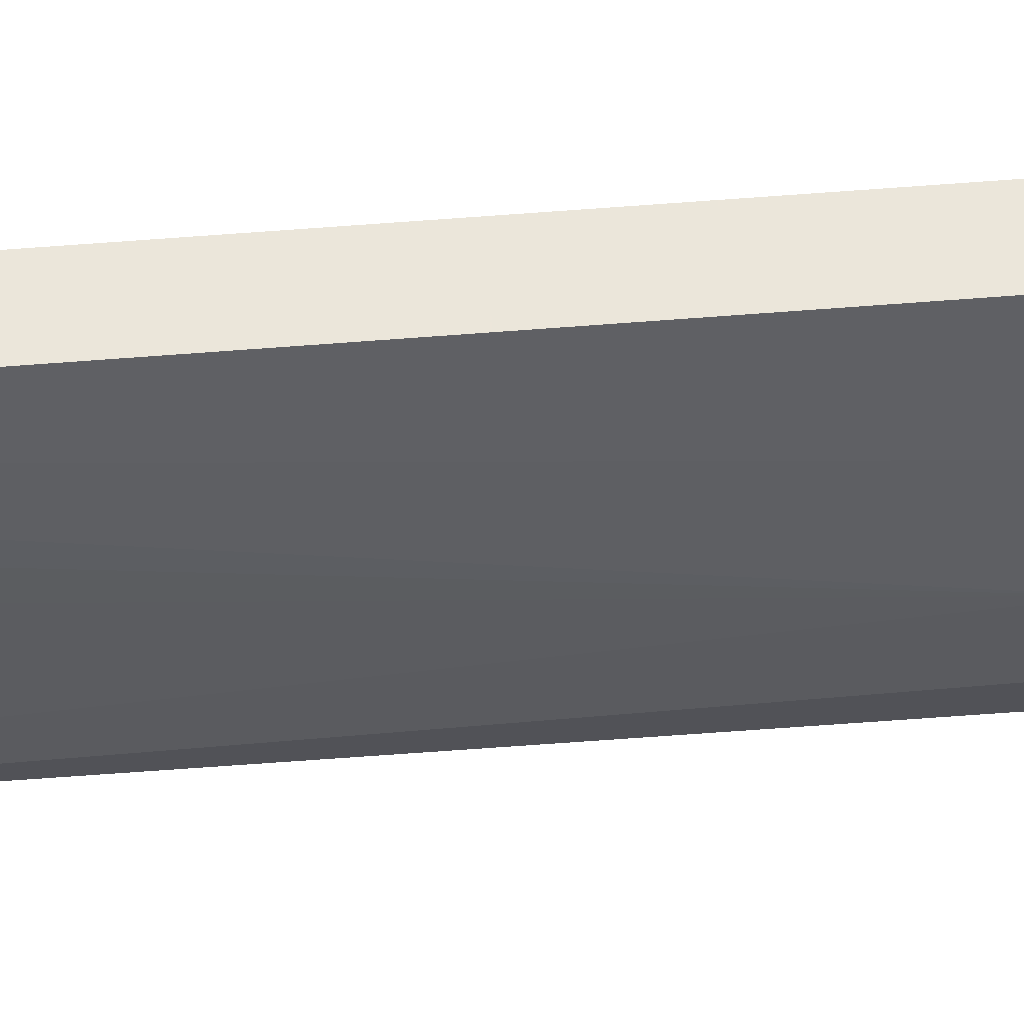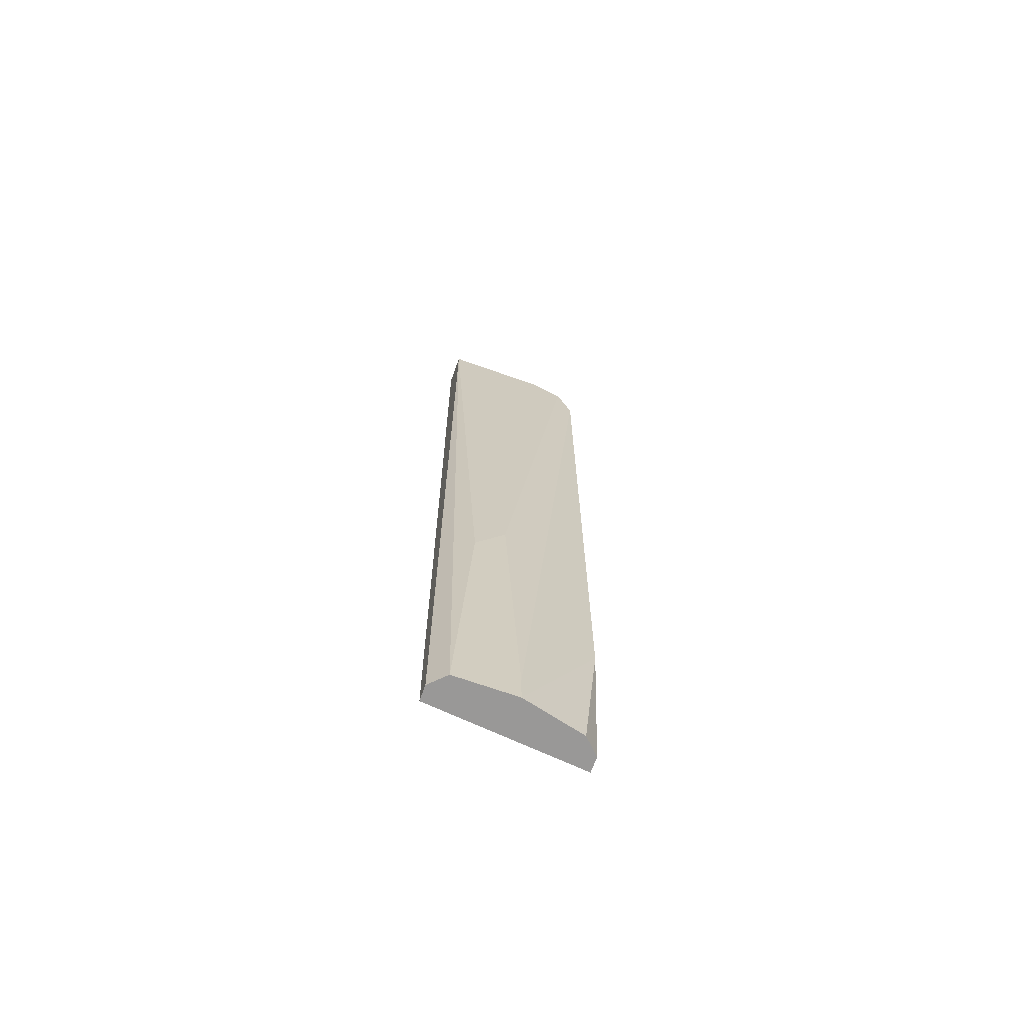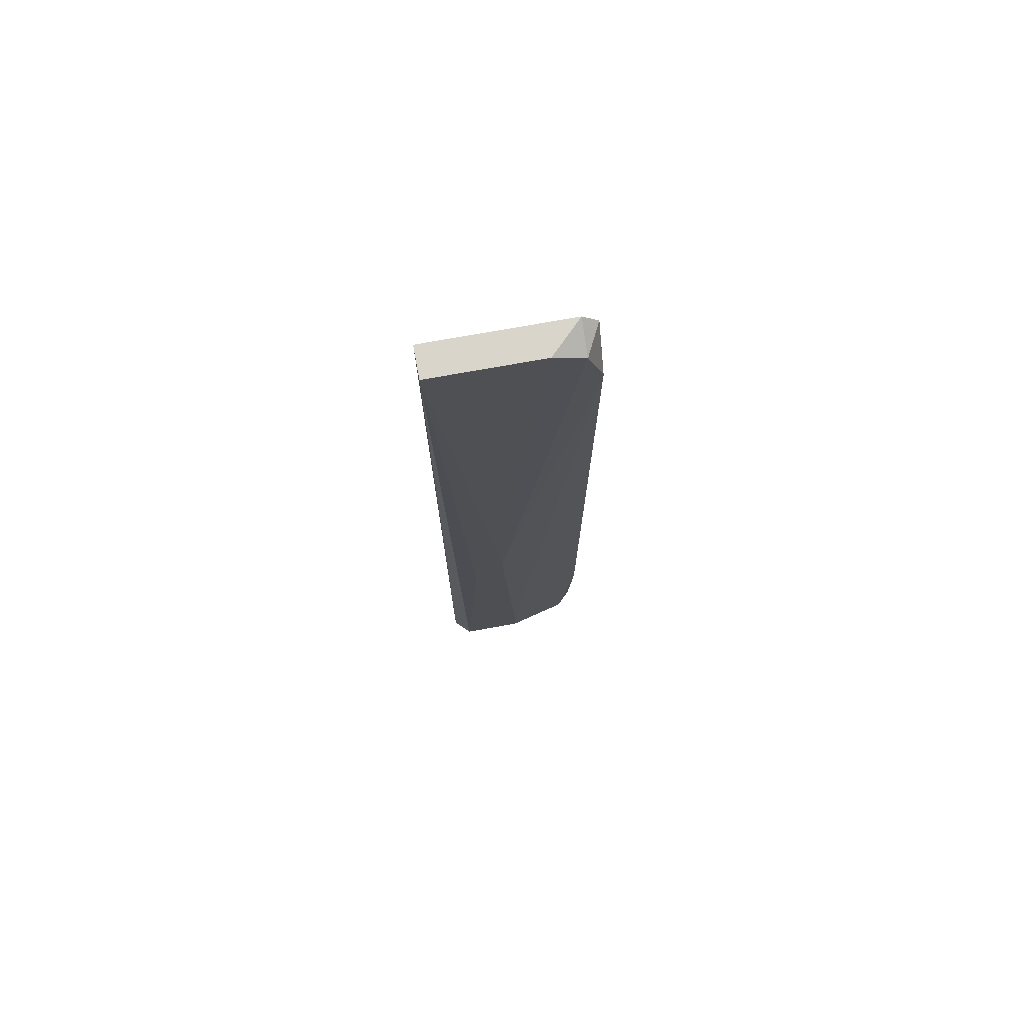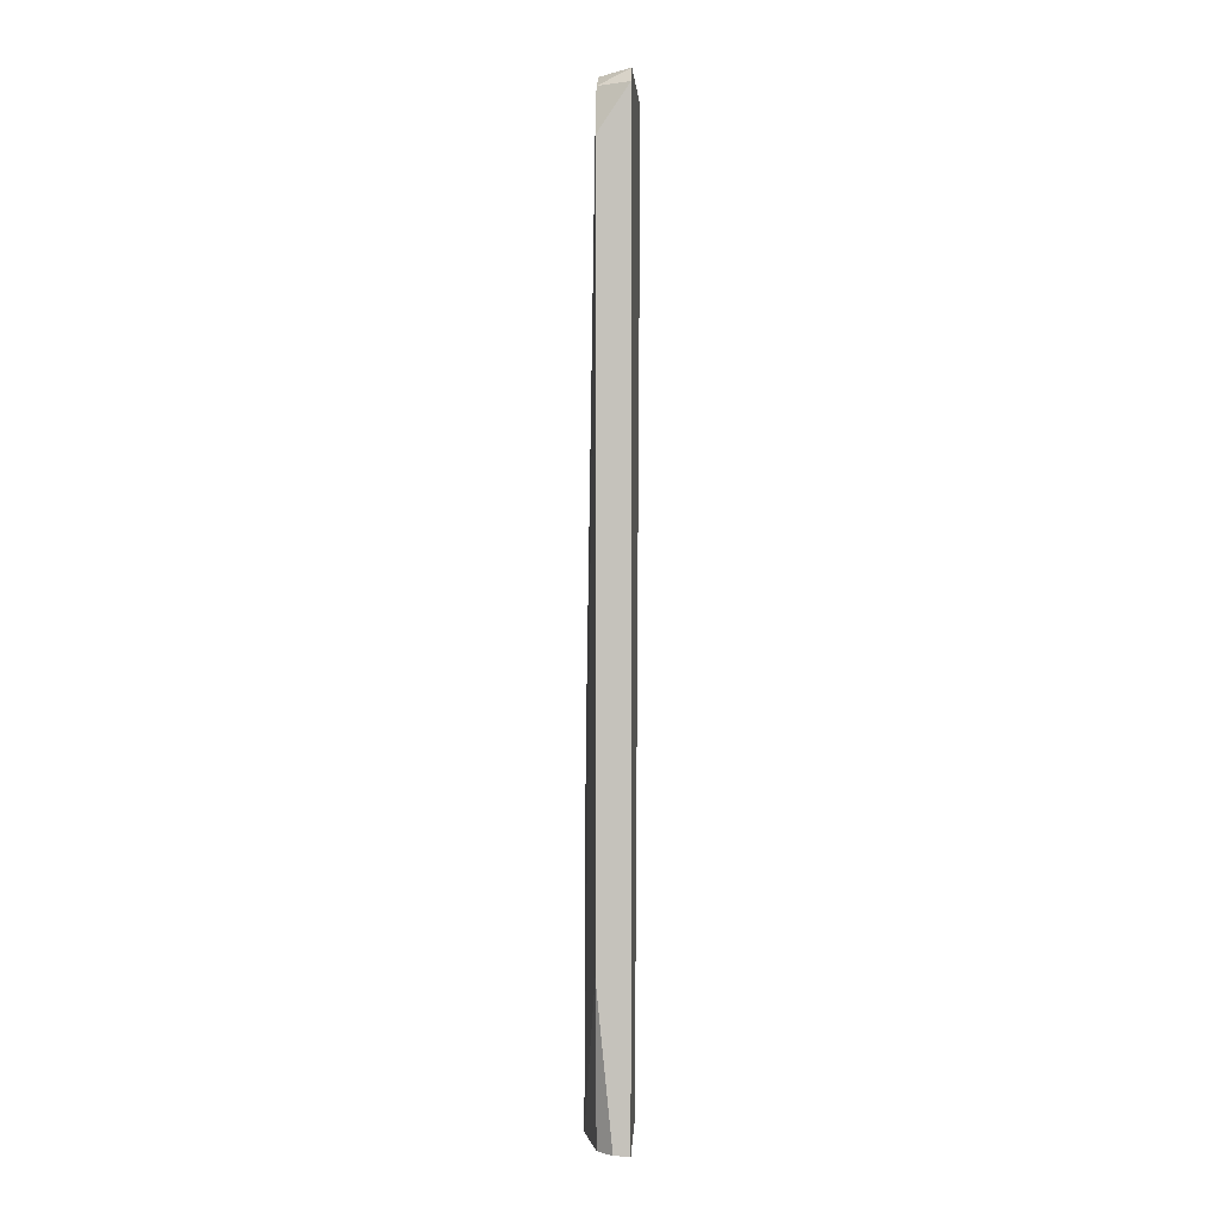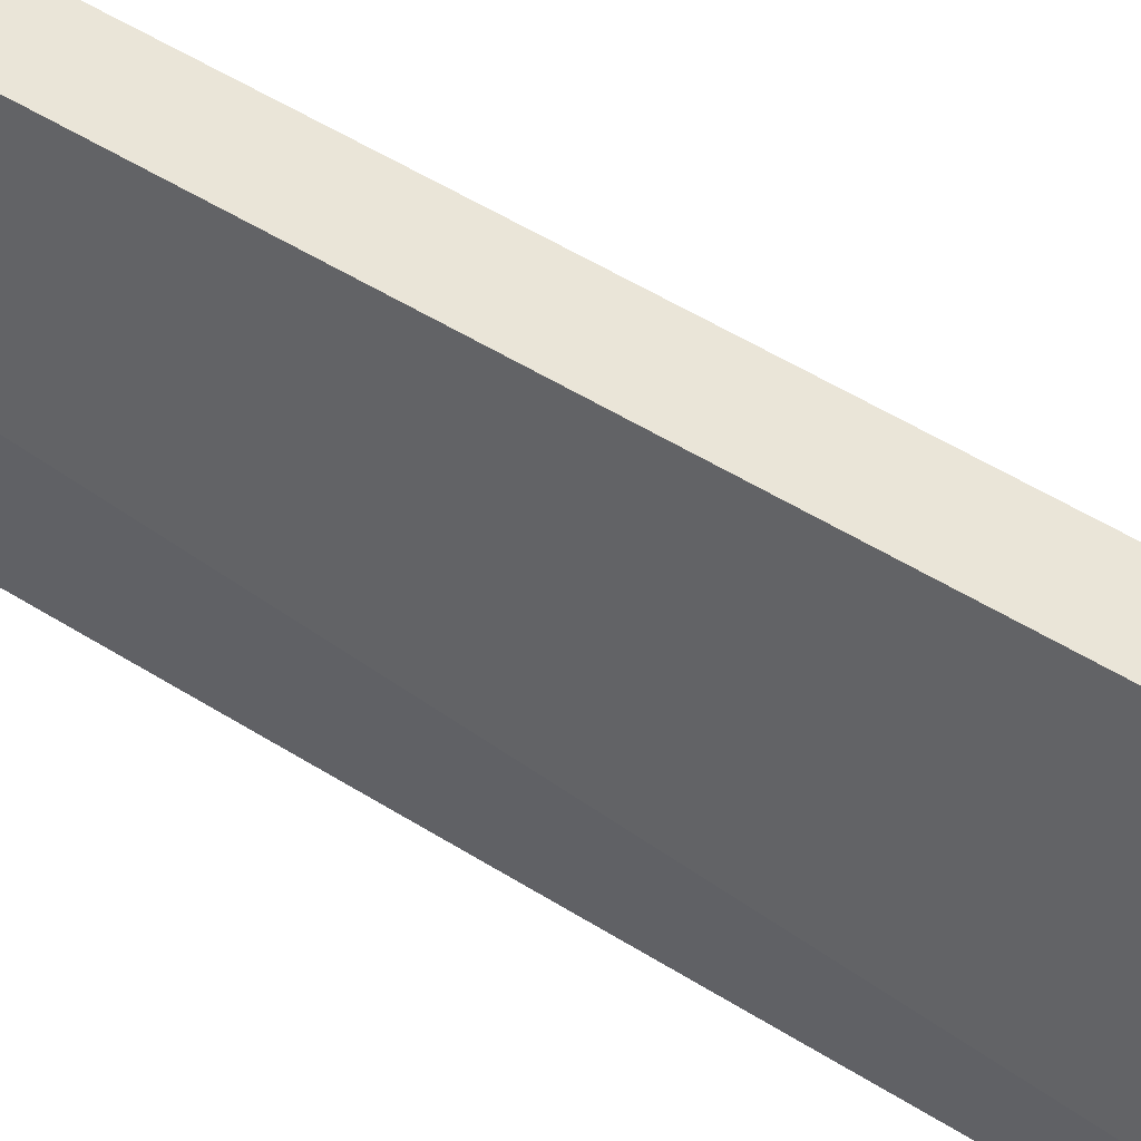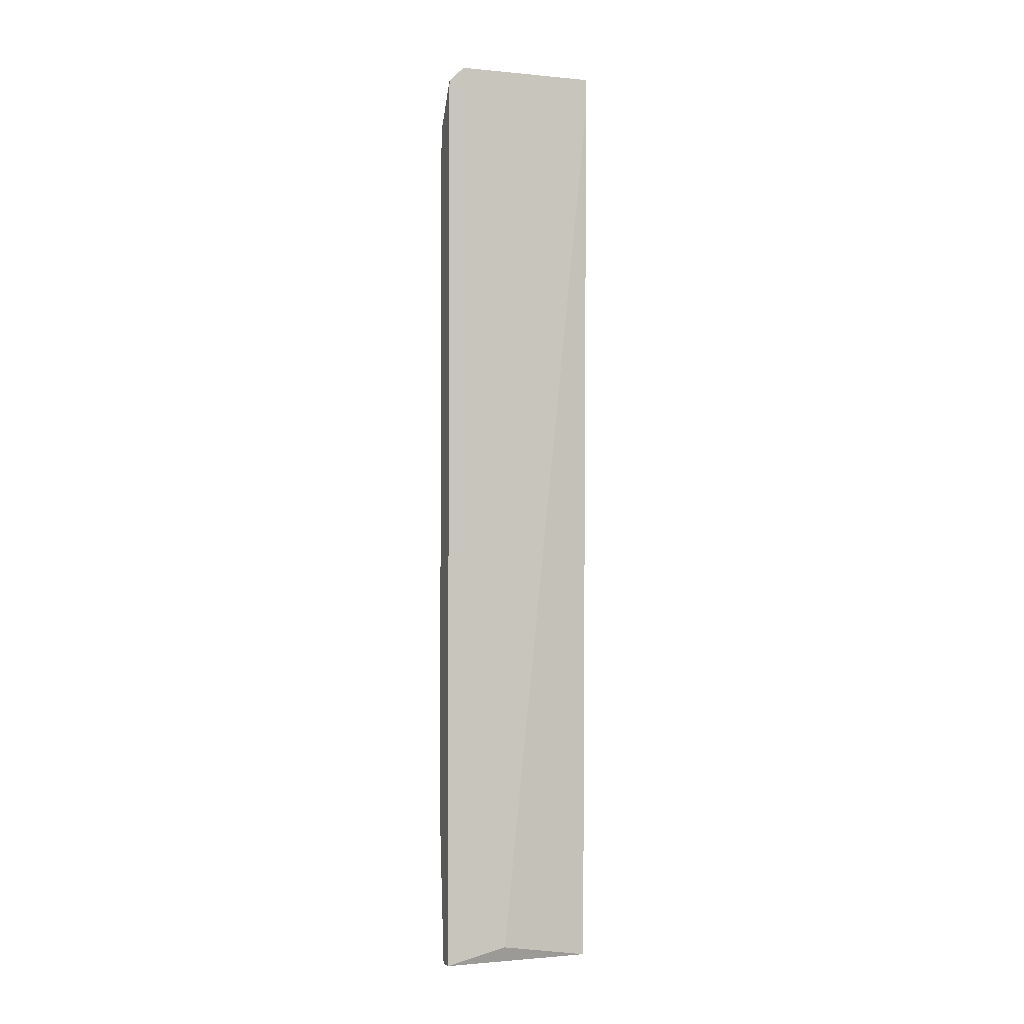
<metadata>
{"format":"obj","ext":"obj","renderer":"f3d","projection":"perspective","resolution":1024,"background":"white","views":[{"elev":54.7,"azim":85.0,"up":"+Y"},{"elev":-68.7,"azim":70.4,"up":"+Z"},{"elev":74.4,"azim":79.8,"up":"+Z"},{"elev":0.4,"azim":-176.2,"up":"+Z"},{"elev":45.0,"azim":-53.2,"up":"+Y"},{"elev":-3.3,"azim":-108.0,"up":"+Z"}]}
</metadata>
<code>
v 0.03777 0.01415 -0.0469
v 0.03777 -0.005197 -0.0469
v 0.0397 0.01222 0.0692
v 0.0397 0.01222 -0.0469
v 0.0397 0.01415 0.06341
v 0.0397 0.01415 -0.02755
v 0.0397 -0.005197 0.07115
v 0.0397 -0.005197 -0.0469
v 0.0397 0.008348 0.07115
v 0.03583 0.01222 0.07115
v 0.03583 0.01415 0.0692
v 0.03583 0.01415 -0.0469
v 0.03583 0.006412 -0.04496
v 0.03583 -0.005197 0.07115
v 0.03583 -0.005197 0.06727
v 0.04163 -0.003261 -0.0469
v 0.04163 0.004478 -0.04303
v 0.04163 0.004478 -0.0469
v 0.04163 -0.001325 -0.01012
v 0.04163 0.002544 -0.004307
f 4 6 18
f 14 2 7
f 13 14 11
f 16 2 1
f 11 5 1
f 16 17 20
f 17 5 20
f 2 13 12
f 13 11 12
f 1 2 12
f 11 1 12
f 1 5 6
f 5 17 6
f 14 7 9
f 7 20 9
f 2 16 8
f 7 2 8
f 16 7 8
f 16 1 4
f 1 6 4
f 7 16 19
f 16 20 19
f 20 7 19
f 11 14 10
f 14 9 10
f 10 9 3
f 5 11 3
f 20 5 3
f 9 20 3
f 11 10 3
f 13 2 15
f 14 13 15
f 2 14 15
f 17 16 18
f 6 17 18
f 16 4 18

</code>
